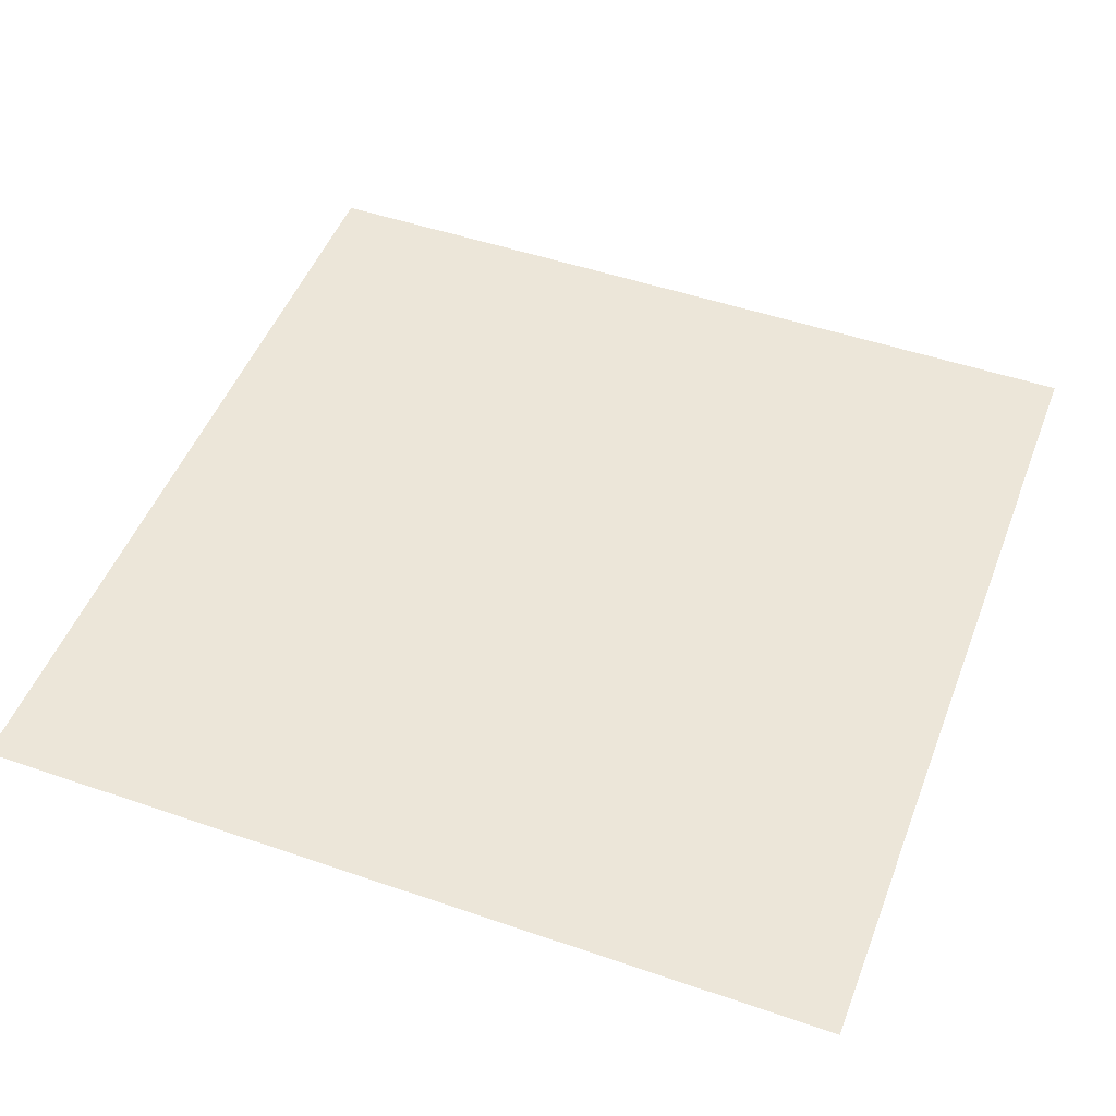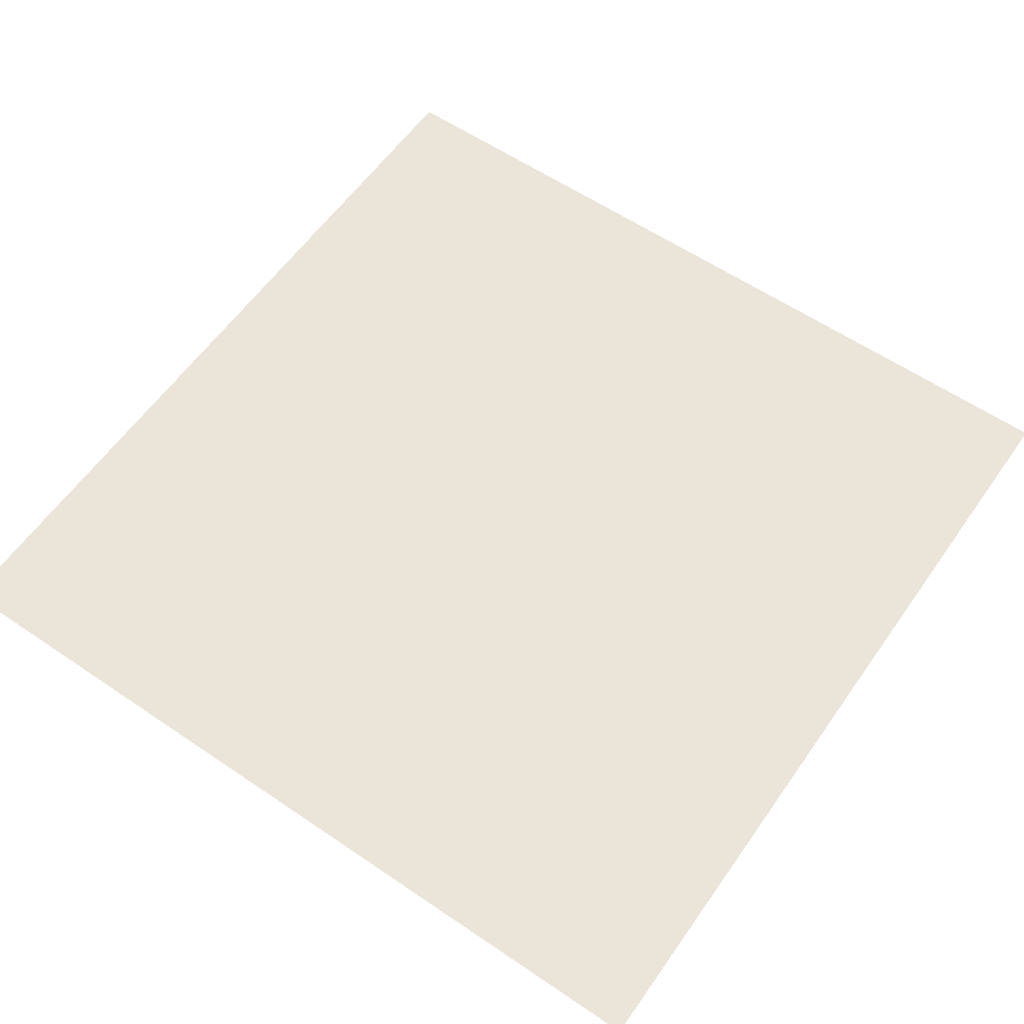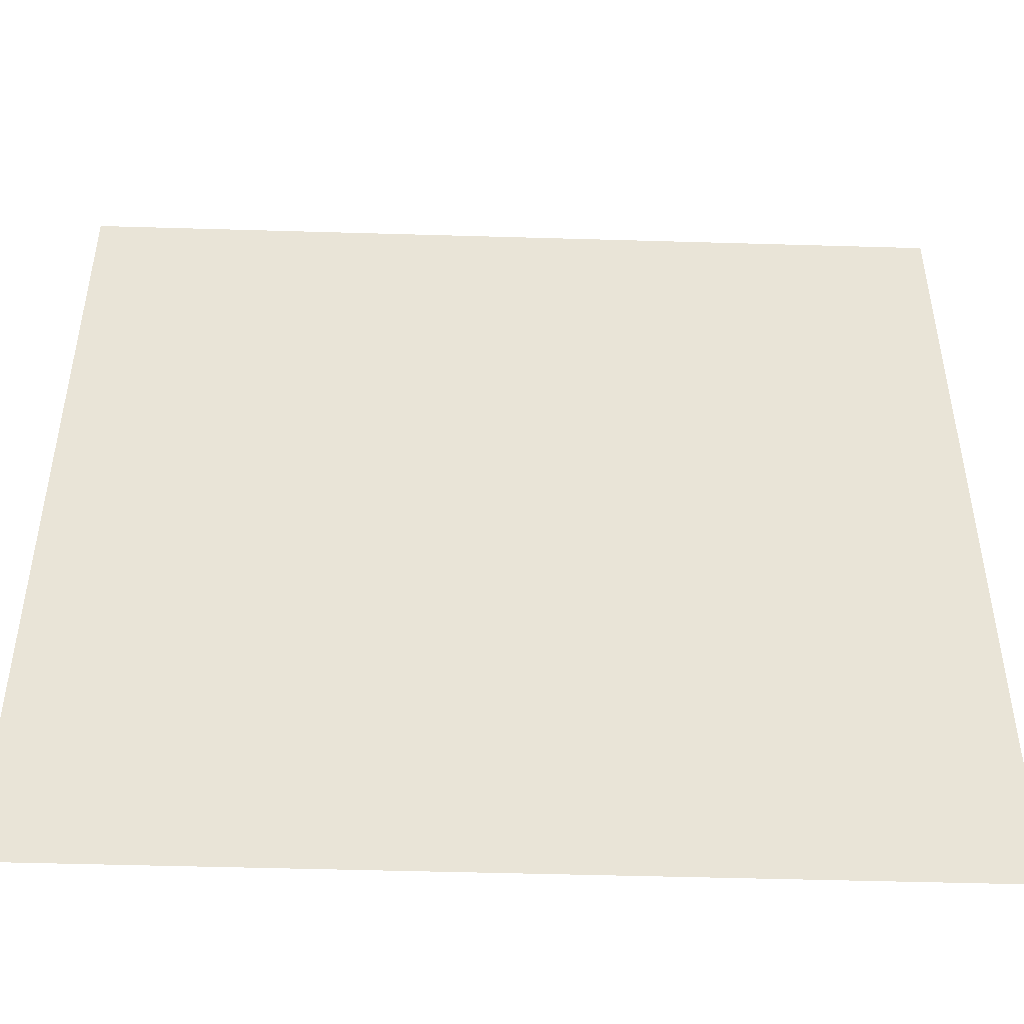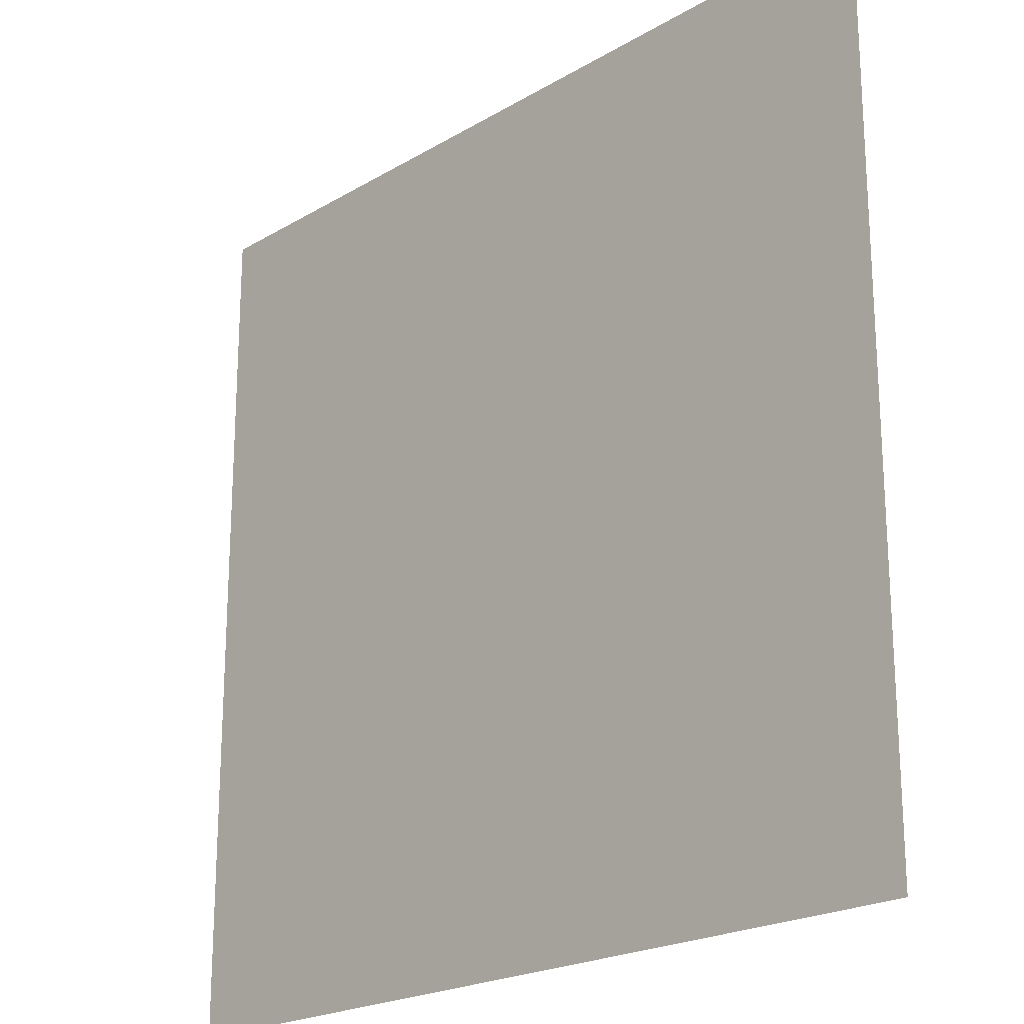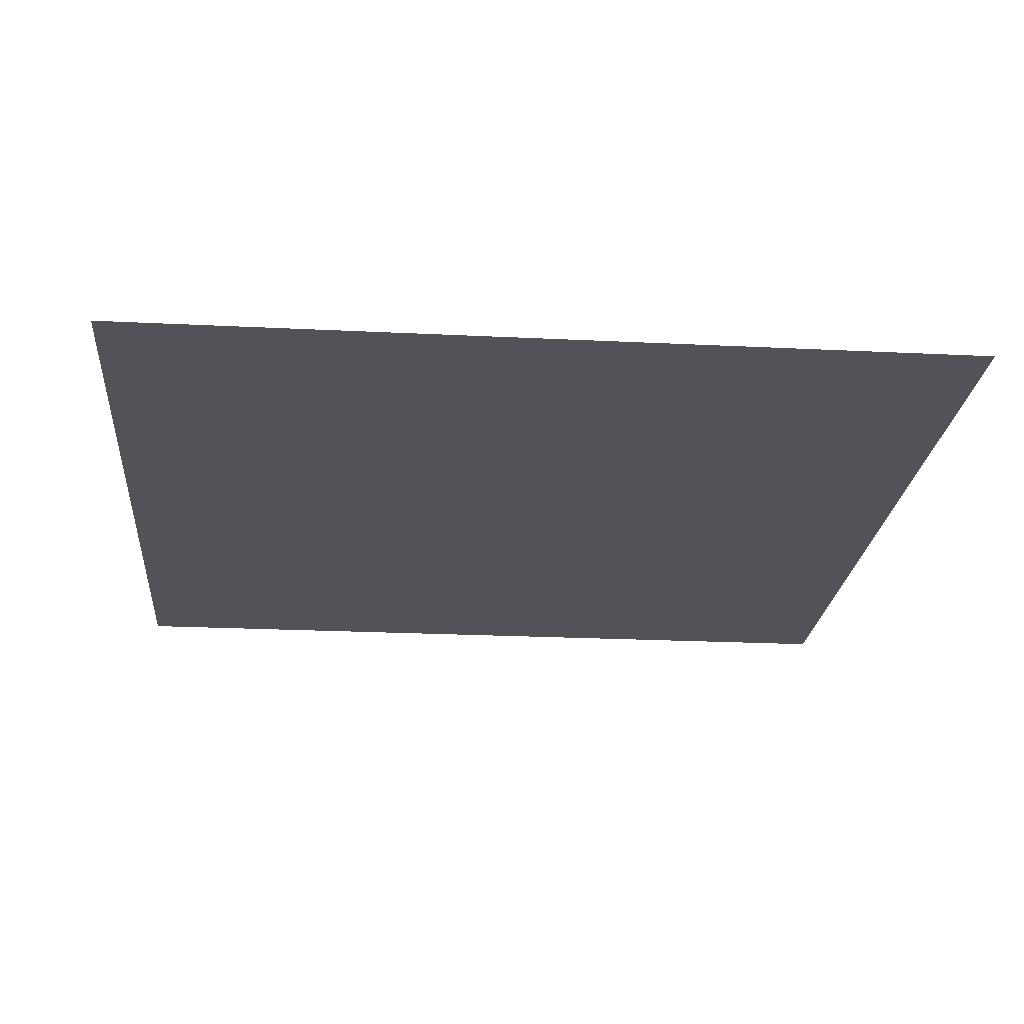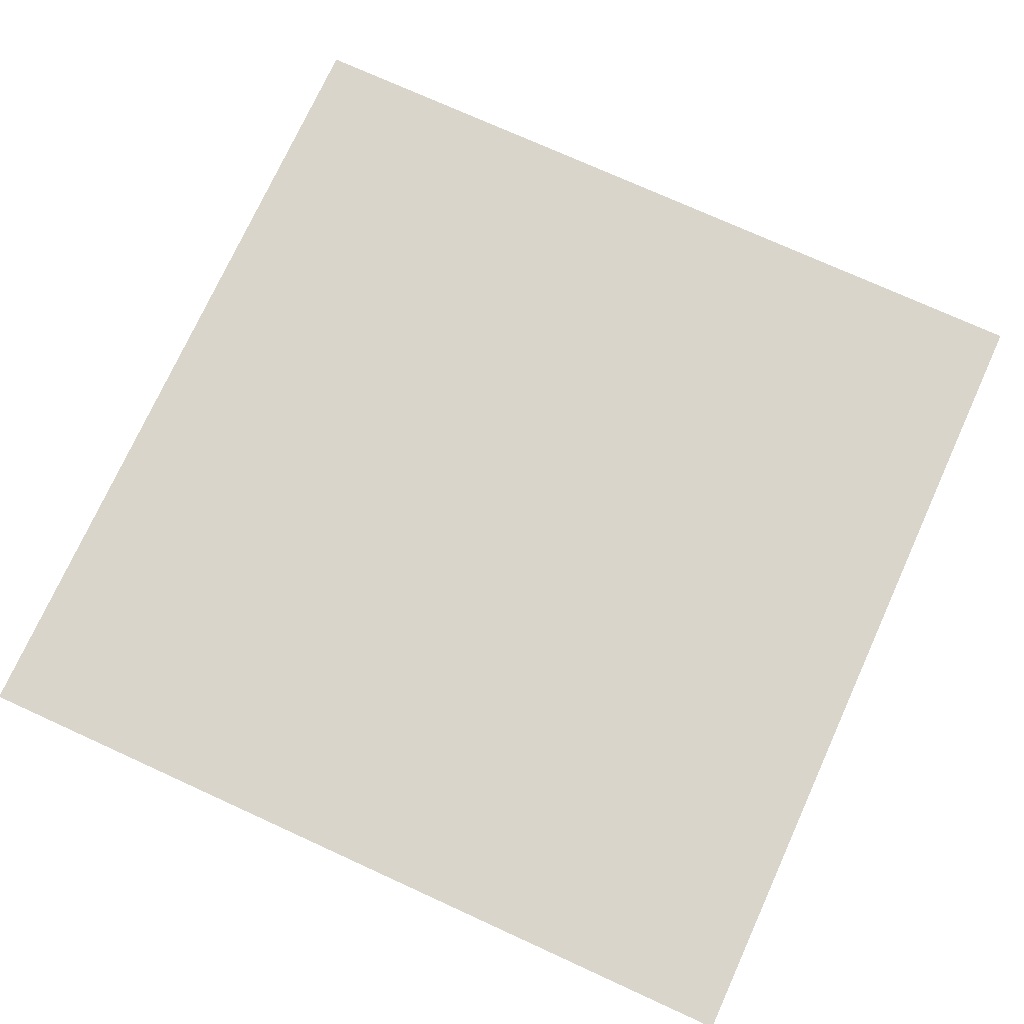
<metadata>
{"format":"obj","ext":"obj","renderer":"f3d","projection":"perspective","resolution":1024,"background":"white","views":[{"elev":49.5,"azim":20.8,"up":"+Z"},{"elev":59.3,"azim":-55.1,"up":"+Z"},{"elev":-47.9,"azim":178.1,"up":"+Y"},{"elev":-21.2,"azim":-133.5,"up":"+Y"},{"elev":-22.5,"azim":85.1,"up":"+Z"},{"elev":74.4,"azim":-65.5,"up":"+Z"}]}
</metadata>
<code>
o screen
v -1 -1 0
v -1 1 0
v 1 1 0
v 1 -1 0
f 1 2 3
f 3 4 1

</code>
